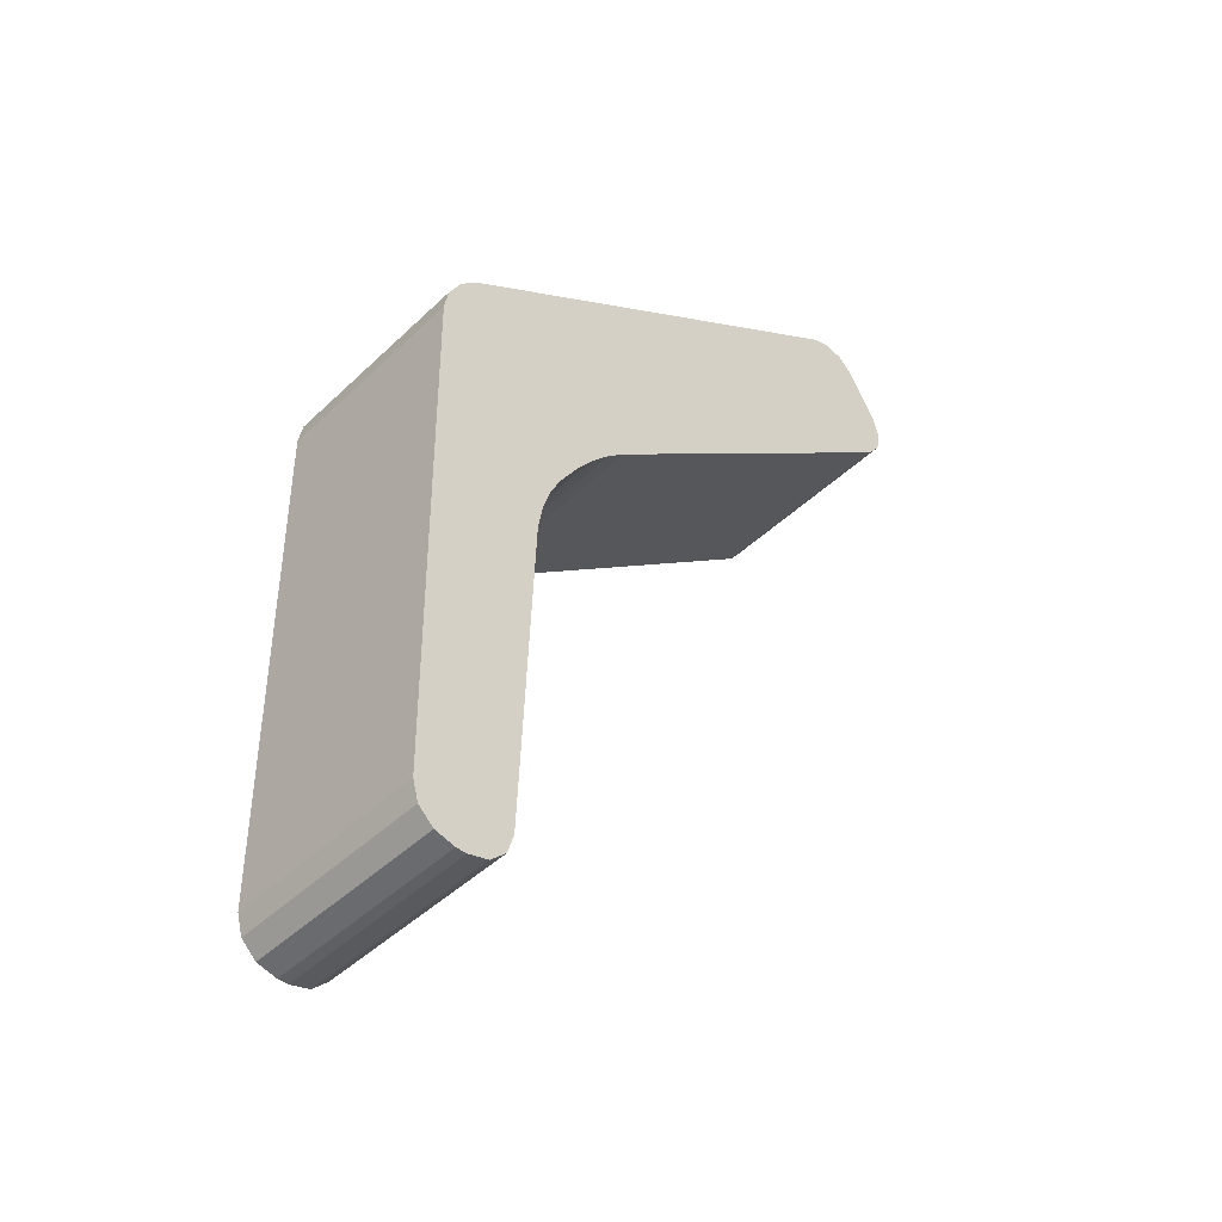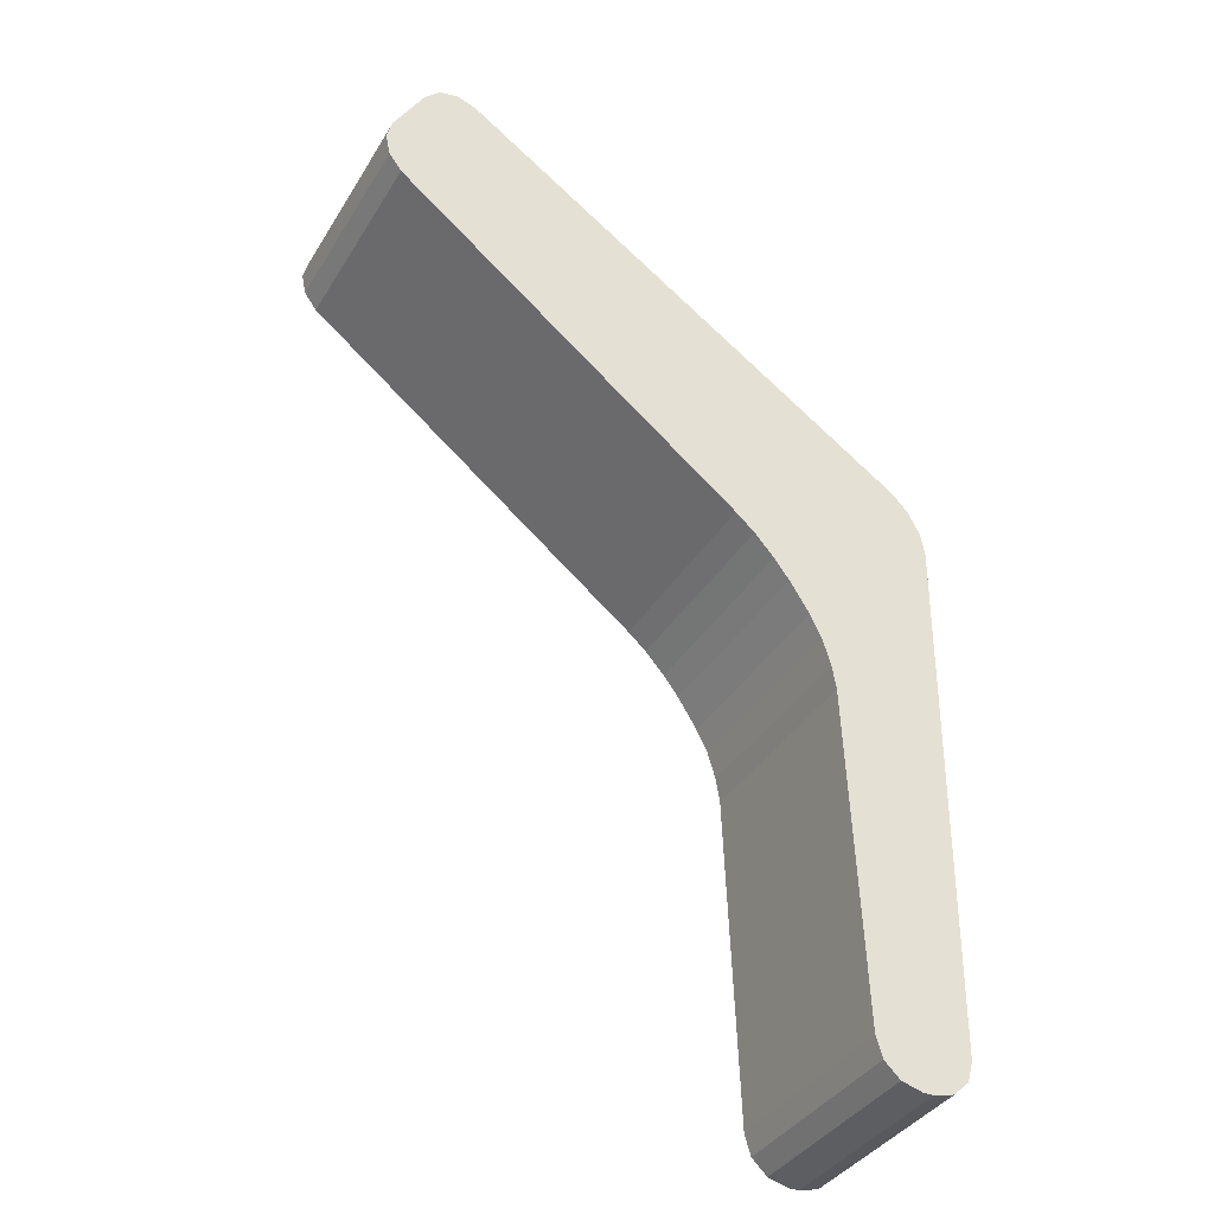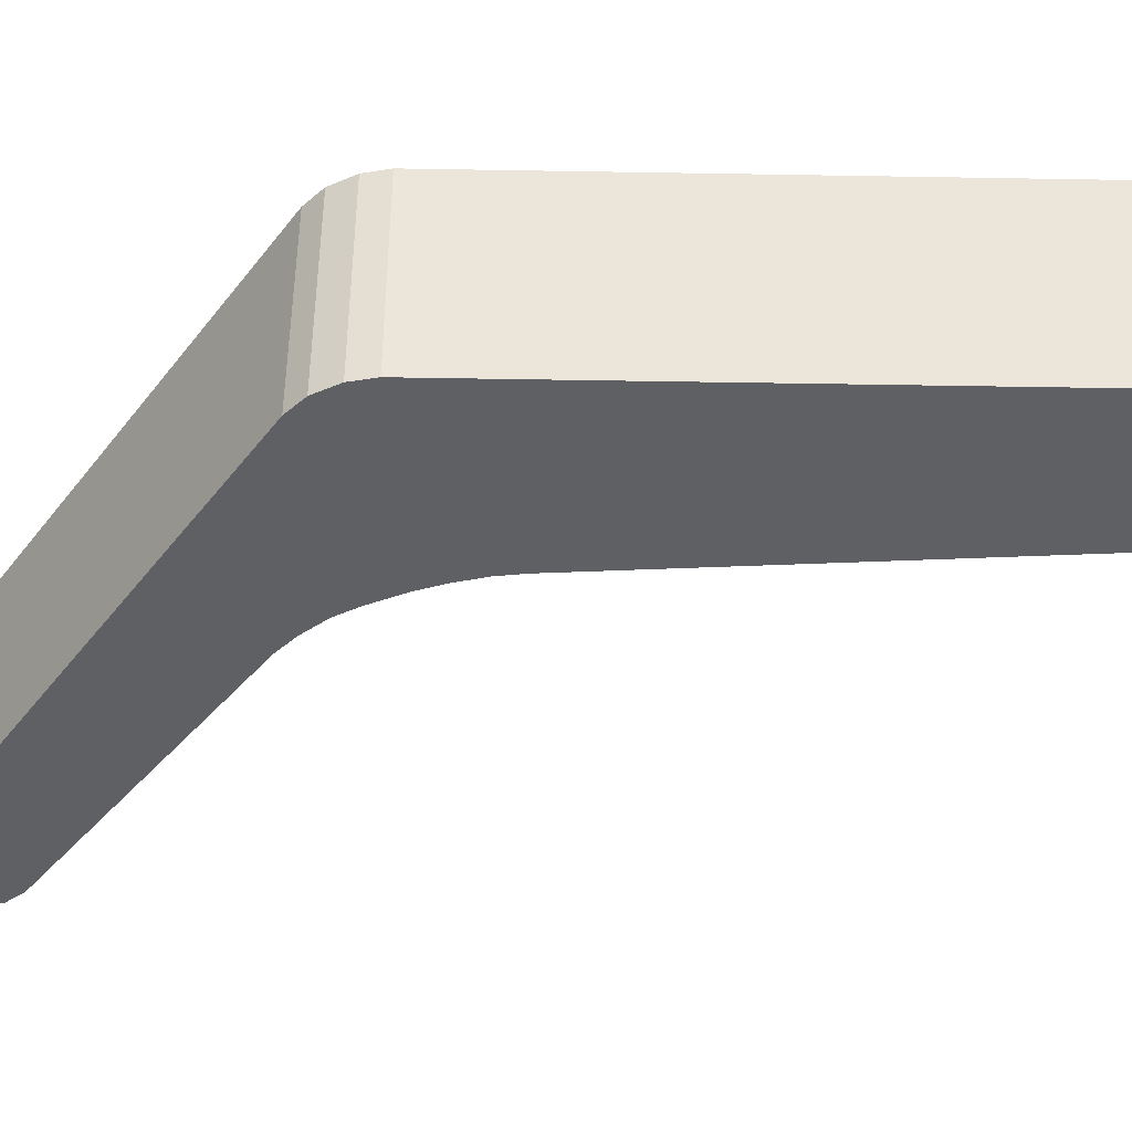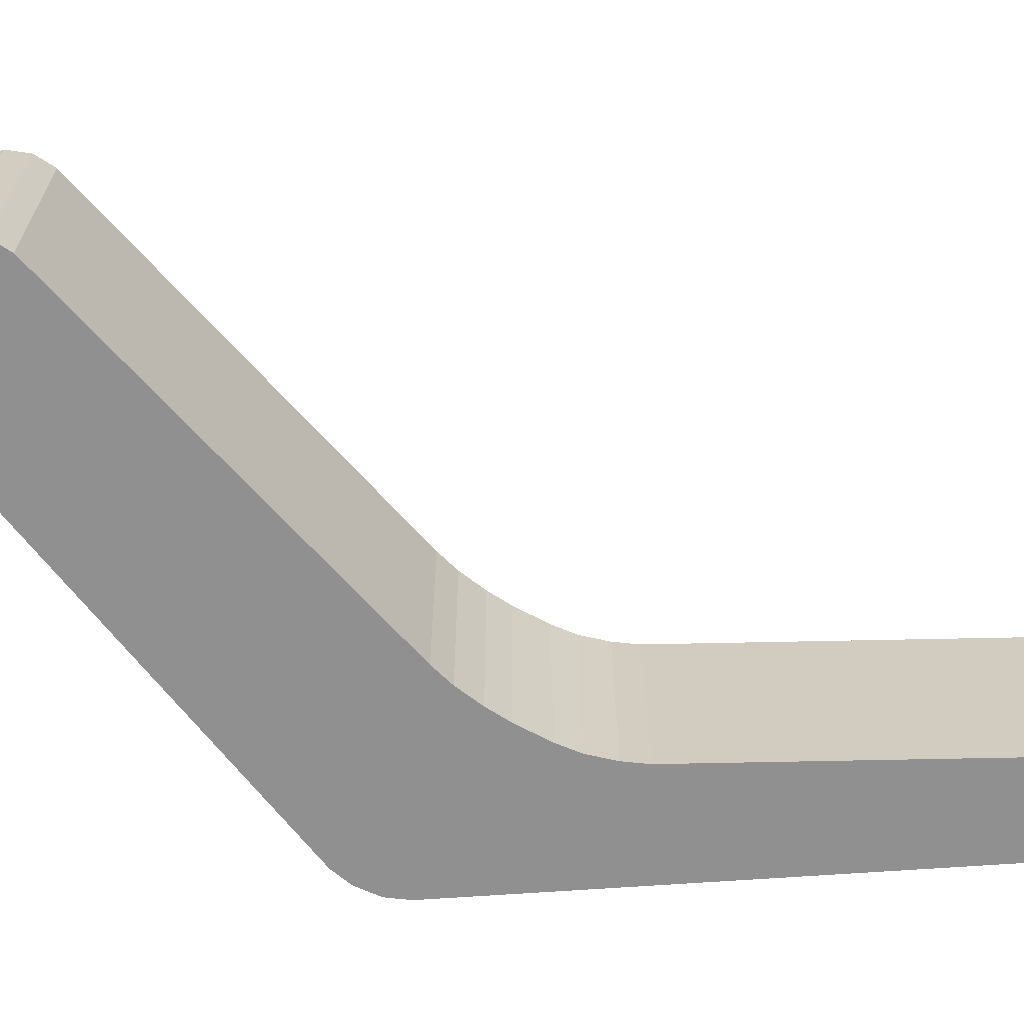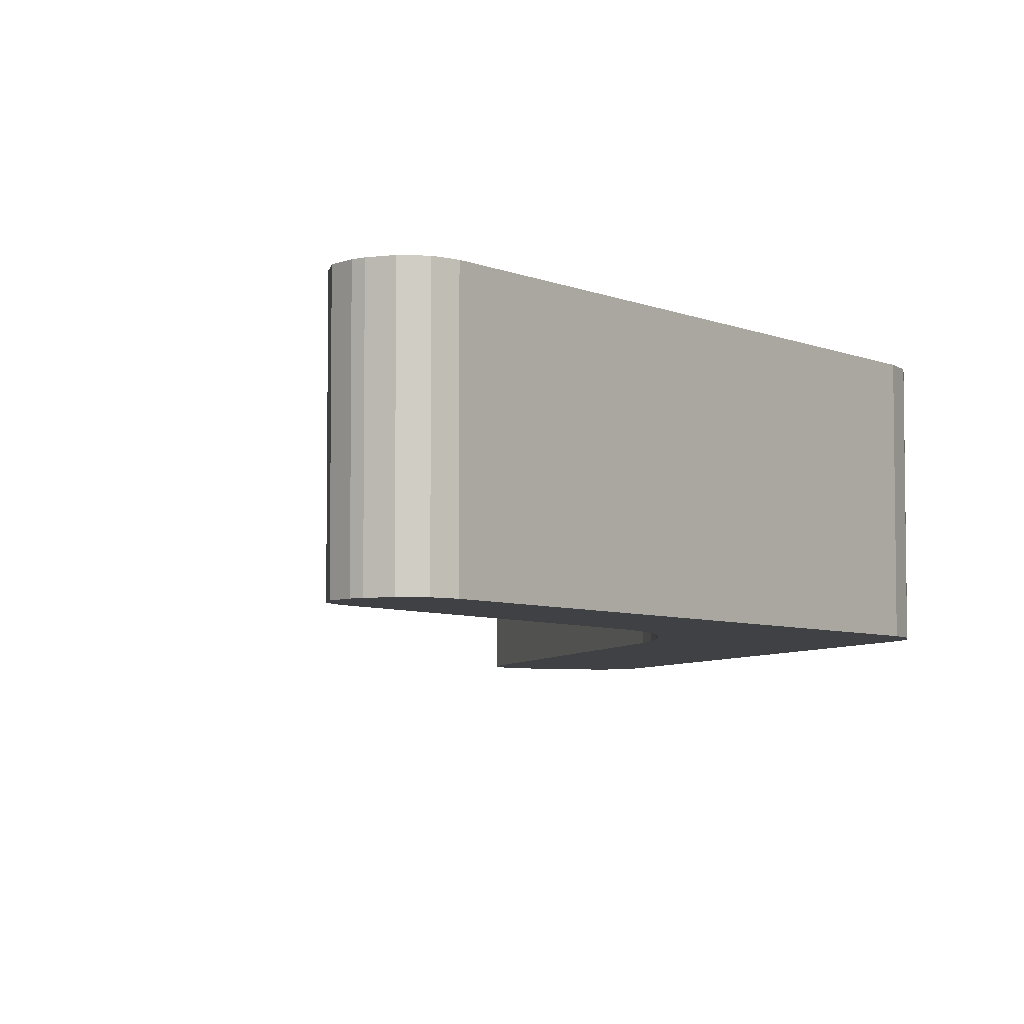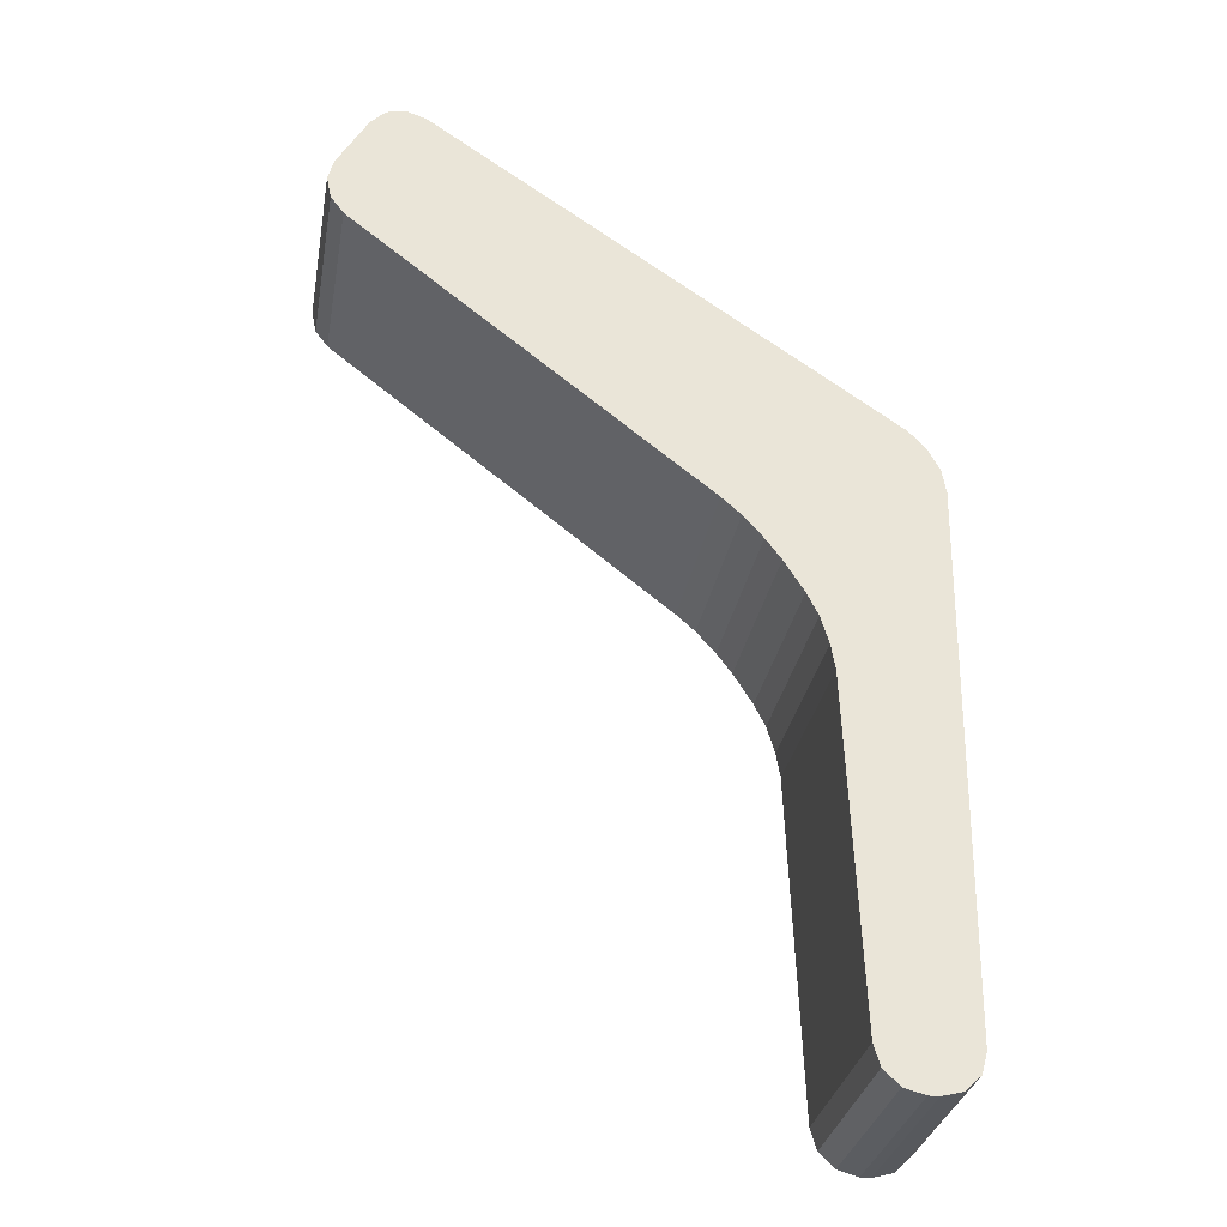
<metadata>
{"format":"obj","ext":"obj","renderer":"f3d","projection":"perspective","resolution":1024,"background":"white","views":[{"elev":-45.3,"azim":-42.5,"up":"+Z"},{"elev":-37.6,"azim":152.0,"up":"+Z"},{"elev":-43.7,"azim":-35.3,"up":"+Y"},{"elev":-65.8,"azim":93.4,"up":"+Y"},{"elev":-5.6,"azim":-143.5,"up":"+Y"},{"elev":-30.9,"azim":170.1,"up":"+Z"}]}
</metadata>
<code>
v  -0.1227 0.1759 0.5674
v  -0.1227 0.2159 0.5674
v  -0.2109 0.2159 0.5076
v  -0.2109 0.1759 0.5076
v  -0.1908 0.1759 0.4719
v  -0.1908 0.2159 0.4719
v  -0.187 0.2159 0.478
v  -0.187 0.1759 0.478
v  -0.1064 0.1759 0.5547
v  -0.1064 0.2159 0.5547
v  -0.1123 0.2159 0.565
v  -0.1123 0.1759 0.565
v  -0.1979 0.1759 0.3922
v  -0.1979 0.2159 0.3922
v  -0.1954 0.2159 0.4573
v  -0.1954 0.1759 0.4573
v  -0.1189 0.2159 0.5687
v  -0.2141 0.2159 0.5043
v  -0.2165 0.2159 0.4998
v  -0.2173 0.2159 0.4952
v  -0.1151 0.2159 0.5679
v  -0.1053 0.2159 0.5506
v  -0.1062 0.2159 0.5463
v  -0.1087 0.2159 0.5429
v  -0.1765 0.2159 0.4896
v  -0.1802 0.2159 0.4863
v  -0.184 0.2159 0.482
v  -0.193 0.2159 0.4675
v  -0.1946 0.2159 0.4621
v  -0.1991 0.2159 0.3882
v  -0.2021 0.2159 0.3853
v  -0.2061 0.2159 0.3842
v  -0.2081 0.2159 0.3842
v  -0.212 0.2159 0.3852
v  -0.215 0.2159 0.388
v  -0.2161 0.2159 0.392
v  -0.1765 0.1759 0.4896
v  -0.1087 0.1759 0.5429
v  -0.2061 0.1759 0.3842
v  -0.2081 0.1759 0.3842
v  -0.2173 0.1759 0.4952
v  -0.2161 0.1759 0.392
v  -0.215 0.1759 0.388
v  -0.212 0.1759 0.3852
v  -0.2165 0.1759 0.4998
v  -0.2141 0.1759 0.5043
v  -0.2021 0.1759 0.3853
v  -0.1991 0.1759 0.3882
v  -0.1946 0.1759 0.4621
v  -0.193 0.1759 0.4675
v  -0.184 0.1759 0.482
v  -0.1802 0.1759 0.4863
v  -0.1062 0.1759 0.5463
v  -0.1053 0.1759 0.5506
v  -0.1151 0.1759 0.5679
v  -0.1189 0.1759 0.5687
o Plane_005_Plane_007
g Plane_005_Plane_007
f 1 2 3
f 3 4 1
f 5 6 7
f 7 8 5
f 9 10 11
f 11 12 9
f 13 14 15
f 15 16 13
f 3 2 17
f 18 3 17
f 19 18 17
f 20 19 17
f 20 17 21
f 20 21 11
f 20 11 10
f 20 10 22
f 20 22 23
f 20 23 24
f 20 24 25
f 20 25 26
f 20 26 27
f 20 27 7
f 20 7 6
f 20 6 28
f 20 28 29
f 20 29 15
f 20 15 14
f 20 14 30
f 20 30 31
f 20 31 32
f 20 32 33
f 20 33 34
f 20 34 35
f 20 35 36
f 37 25 24
f 24 38 37
f 33 32 39
f 39 40 33
f 41 42 43
f 41 43 44
f 45 41 44
f 46 45 44
f 4 46 44
f 4 44 40
f 4 40 39
f 4 39 47
f 4 47 48
f 4 48 13
f 4 13 16
f 4 16 49
f 4 49 50
f 4 50 5
f 4 5 8
f 4 8 51
f 4 51 52
f 4 52 37
f 4 37 38
f 4 38 53
f 4 53 54
f 4 54 9
f 4 9 12
f 4 12 55
f 4 55 56
f 4 56 1
f 11 21 55
f 55 12 11
f 21 17 56
f 56 55 21
f 17 2 1
f 1 56 17
f 41 45 19
f 19 20 41
f 45 46 18
f 18 19 45
f 46 4 3
f 3 18 46
f 36 35 43
f 43 42 36
f 35 34 44
f 44 43 35
f 34 33 40
f 40 44 34
f 13 48 30
f 30 14 13
f 48 47 31
f 31 30 48
f 47 39 32
f 32 31 47
f 15 29 49
f 49 16 15
f 29 28 50
f 50 49 29
f 28 6 5
f 5 50 28
f 37 52 26
f 26 25 37
f 52 51 27
f 27 26 52
f 51 8 7
f 7 27 51
f 9 54 22
f 22 10 9
f 54 53 23
f 23 22 54
f 53 38 24
f 24 23 53
f 41 20 36
f 36 42 41

</code>
